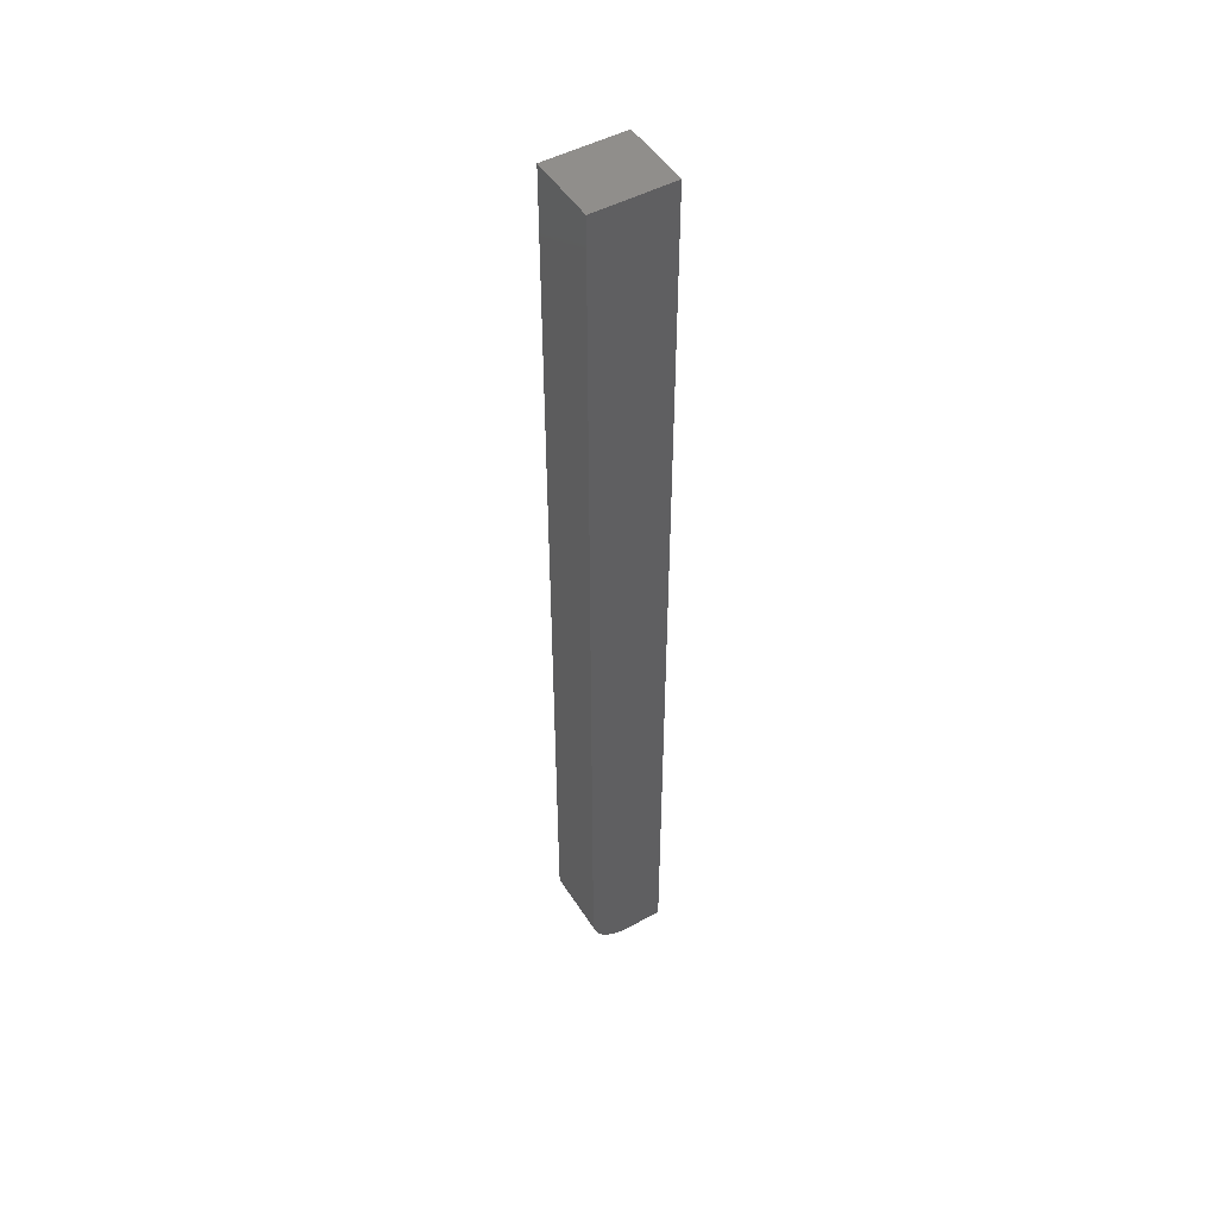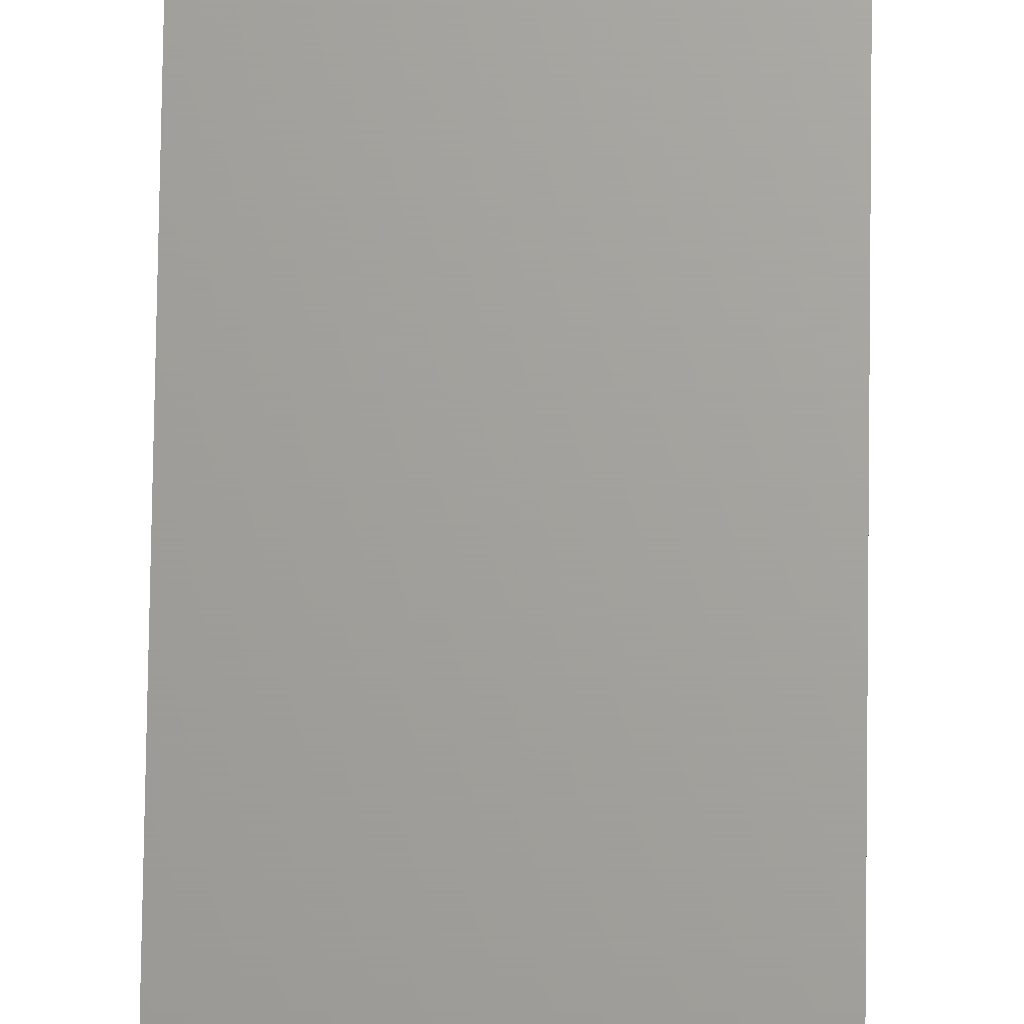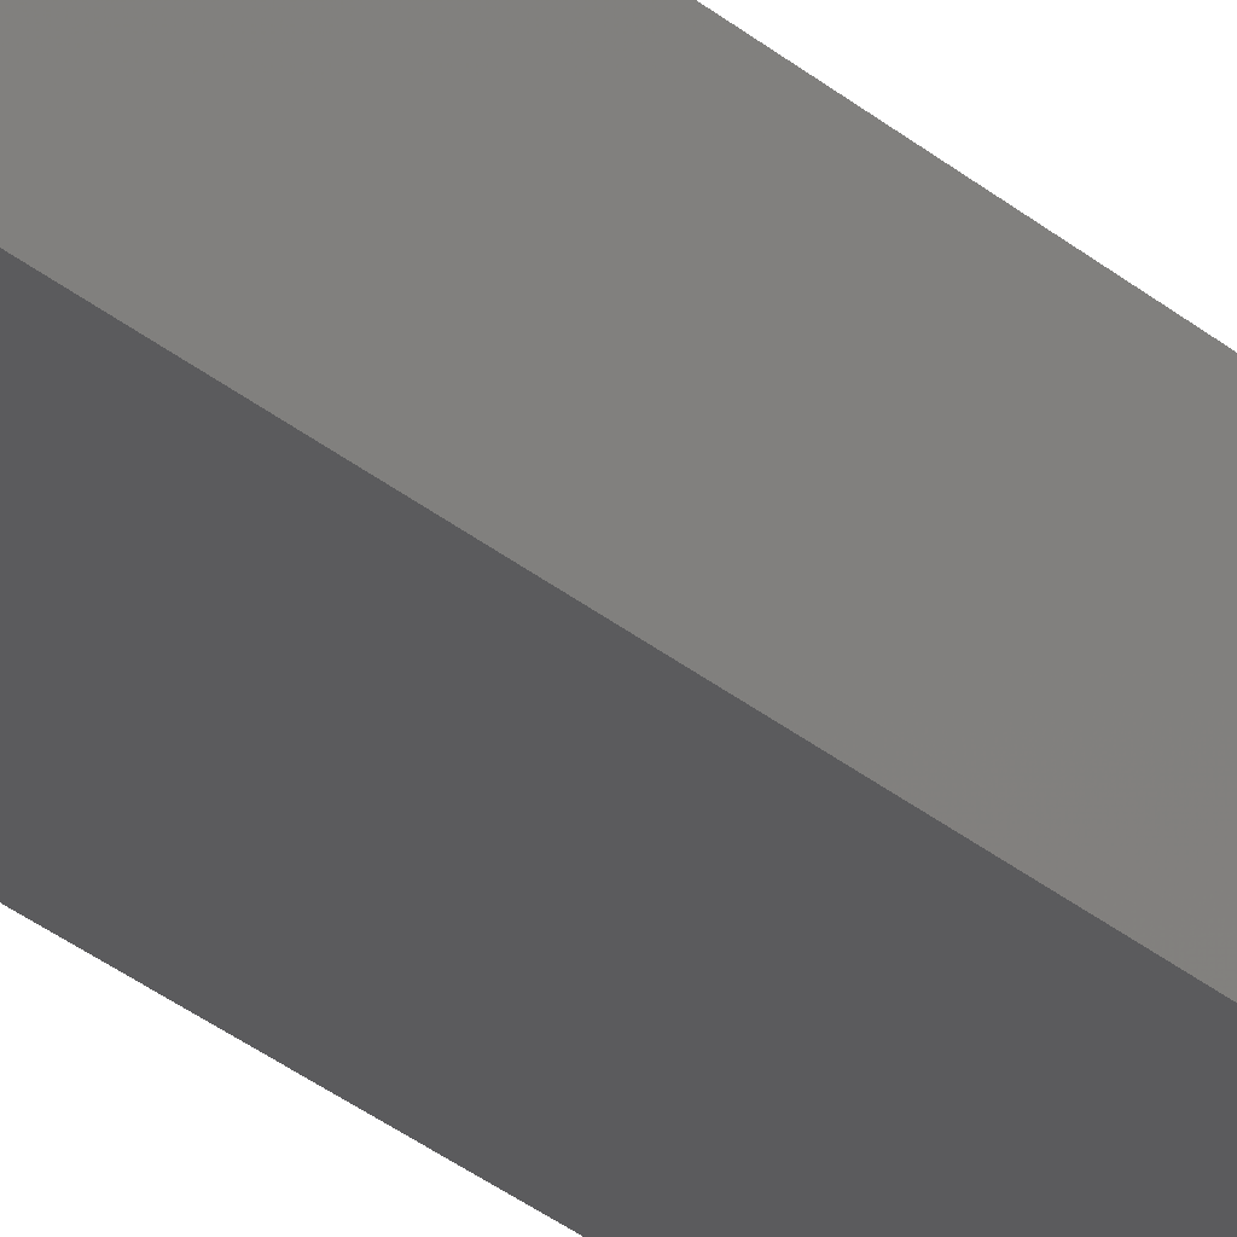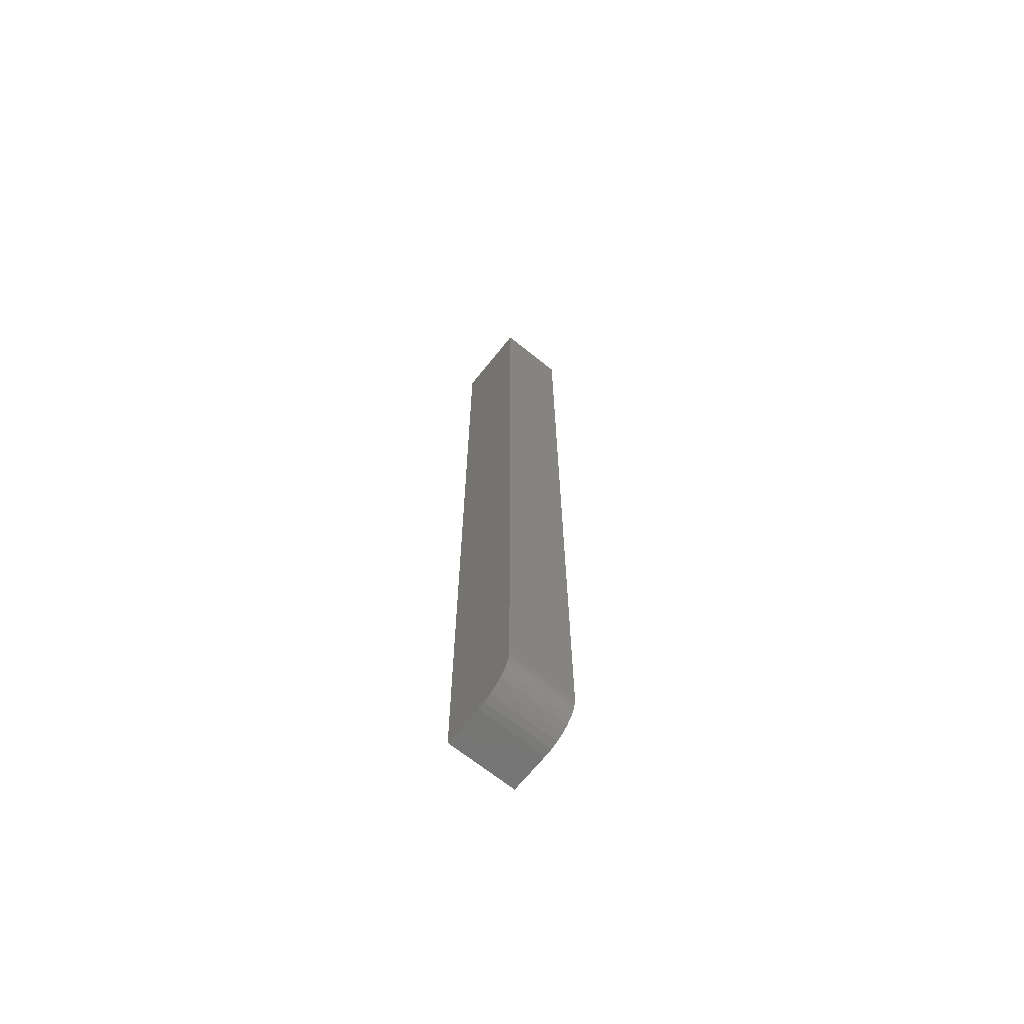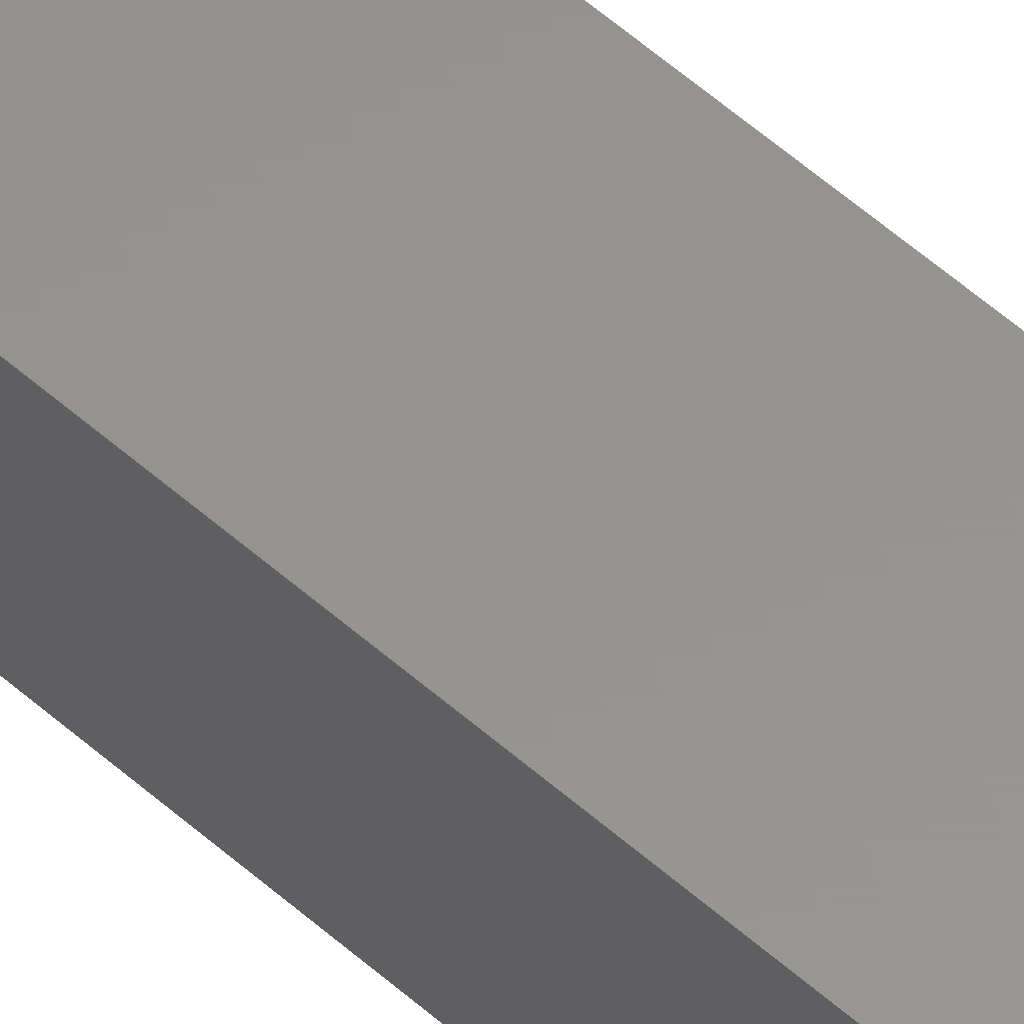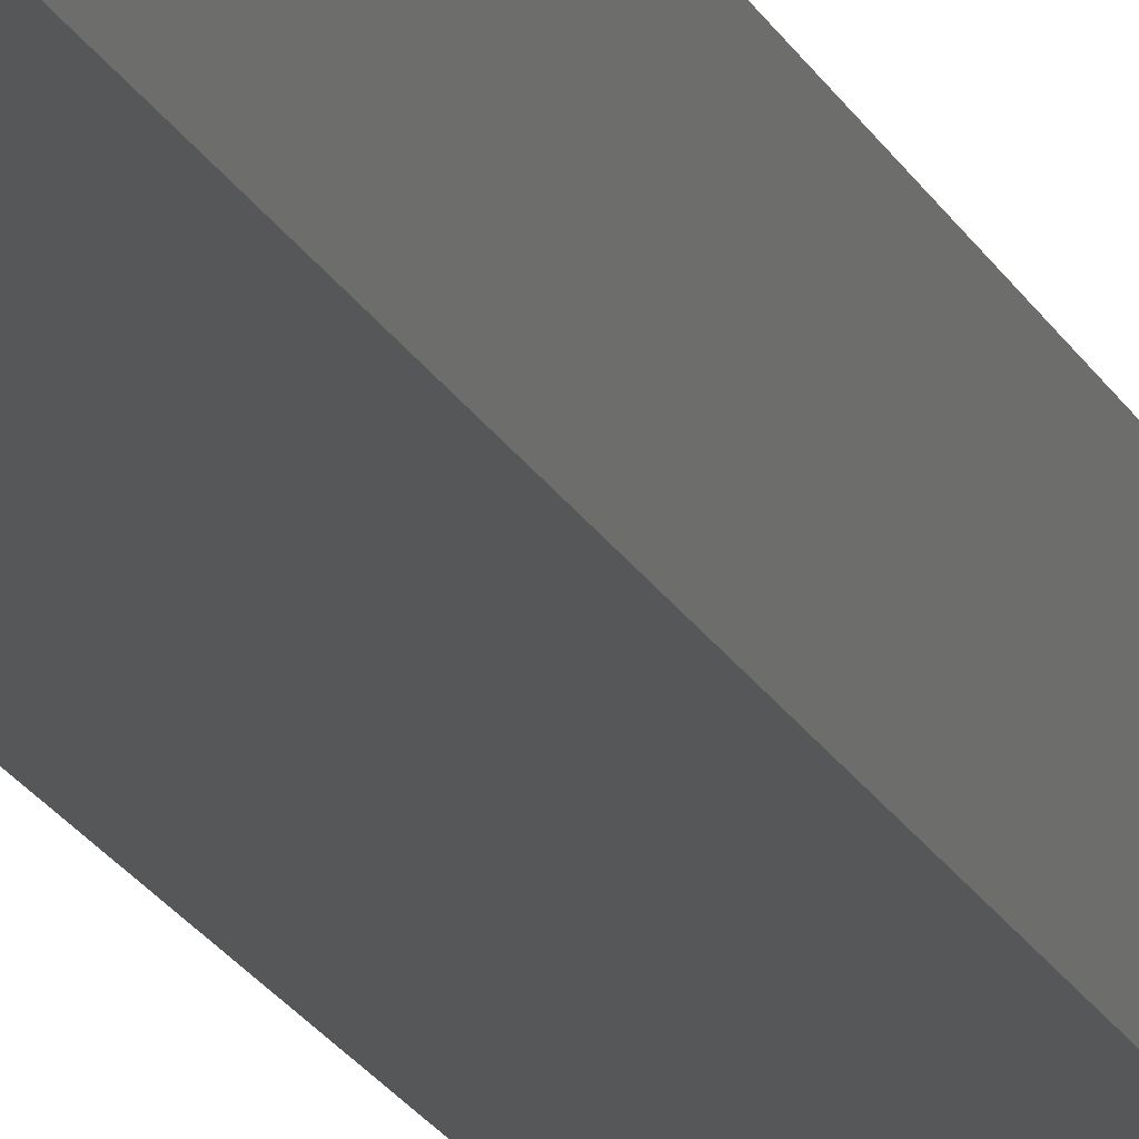
<metadata>
{"format":"stl","ext":"stl","renderer":"f3d","projection":"perspective","resolution":1024,"background":"white","views":[{"elev":48.8,"azim":-31.1,"up":"+Y"},{"elev":67.9,"azim":0.8,"up":"+Z"},{"elev":-27.1,"azim":-143.3,"up":"+Z"},{"elev":-68.1,"azim":-128.8,"up":"+Y"},{"elev":57.2,"azim":132.5,"up":"+Z"},{"elev":-17.0,"azim":-162.8,"up":"+Z"}]}
</metadata>
<code>
# stl→obj: 24 verts, 44 faces
v 4.857e-17 -0.75 -0.02344
v 0.03125 -0.75 -0.02344
v 5.192e-17 -0.75 0.03117
v 0.03125 -0.75 0.03117
v -0.03125 3.41e-18 0.03117
v -0.03125 0 -0.02344
v -0.03125 -0.7188 0.03117
v -0.03125 -0.7188 -0.02344
v -0.01196 -0.7476 0.03117
v -0.006097 -0.7494 0.03117
v 0.03125 7.313e-18 0.03117
v -0.03065 -0.7248 0.03117
v -0.02887 -0.7307 0.03117
v -0.02598 -0.7361 0.03117
v -0.0221 -0.7408 0.03117
v -0.01736 -0.7447 0.03117
v -0.006097 -0.7494 -0.02344
v -0.01196 -0.7476 -0.02344
v -0.01736 -0.7447 -0.02344
v -0.0221 -0.7408 -0.02344
v -0.02598 -0.7361 -0.02344
v -0.02887 -0.7307 -0.02344
v -0.03065 -0.7248 -0.02344
v 0.03125 3.903e-18 -0.02344
f 1 2 3
f 3 2 4
f 5 6 7
f 7 6 8
f 3 9 10
f 4 11 5
f 4 5 7
f 4 7 12
f 4 12 13
f 4 13 14
f 4 14 15
f 4 15 16
f 4 16 9
f 4 9 3
f 1 17 18
f 2 1 18
f 2 18 19
f 2 19 20
f 2 20 21
f 2 21 22
f 2 22 23
f 2 23 8
f 2 8 6
f 2 6 24
f 7 8 12
f 12 8 23
f 12 23 13
f 13 23 22
f 13 22 14
f 14 22 21
f 14 21 15
f 15 21 20
f 15 20 16
f 16 20 19
f 16 19 9
f 9 19 18
f 9 18 10
f 10 18 17
f 10 17 3
f 3 17 1
f 6 5 24
f 24 5 11
f 24 11 2
f 2 11 4

</code>
